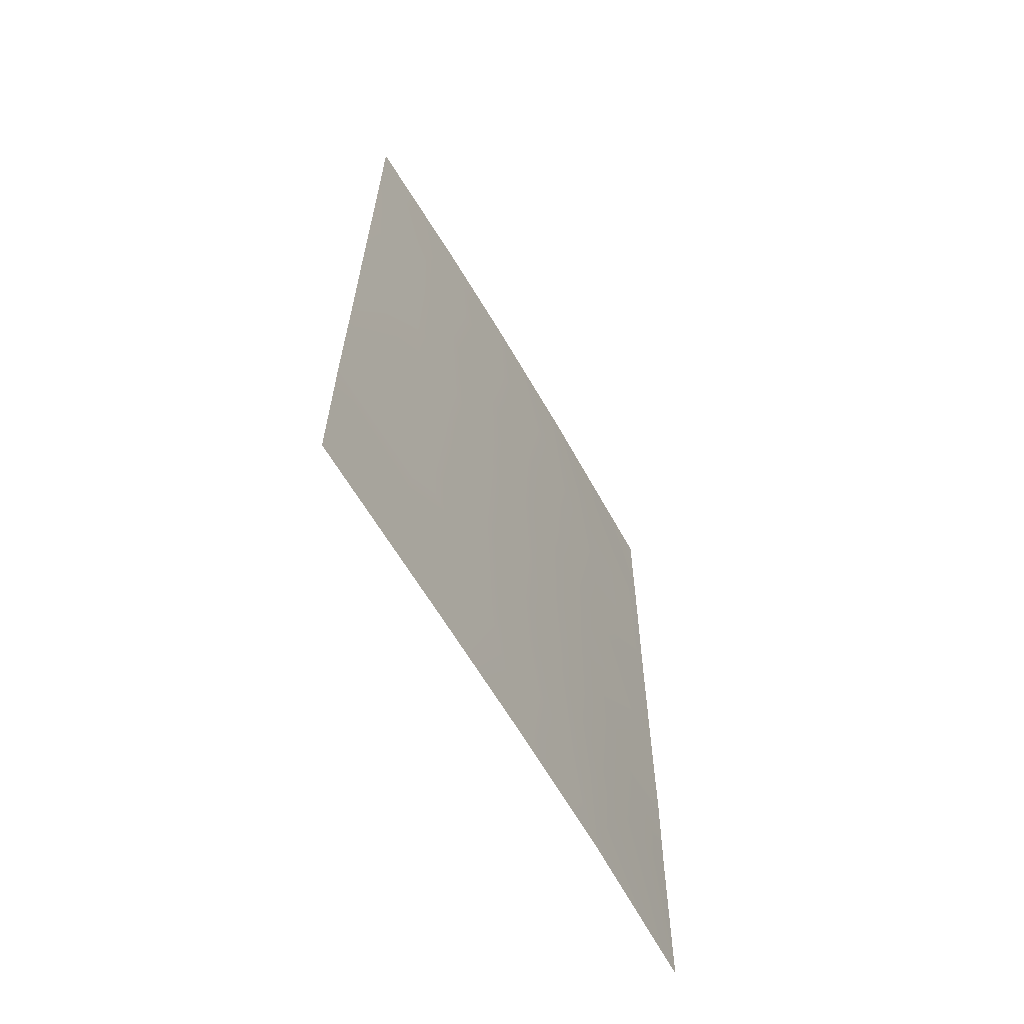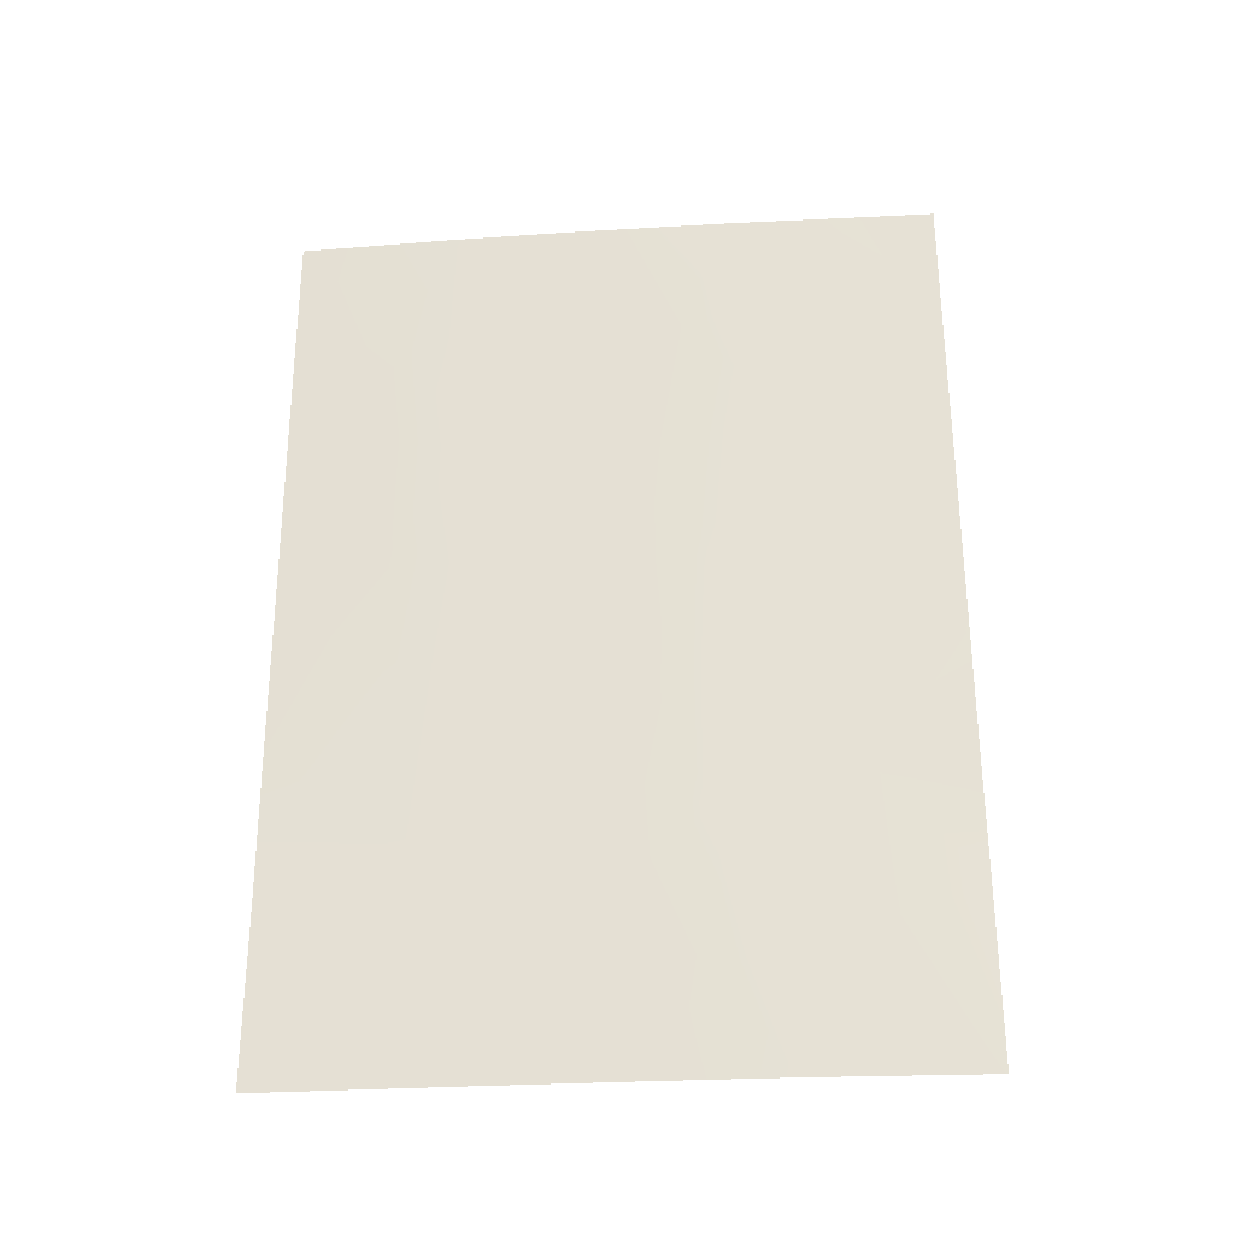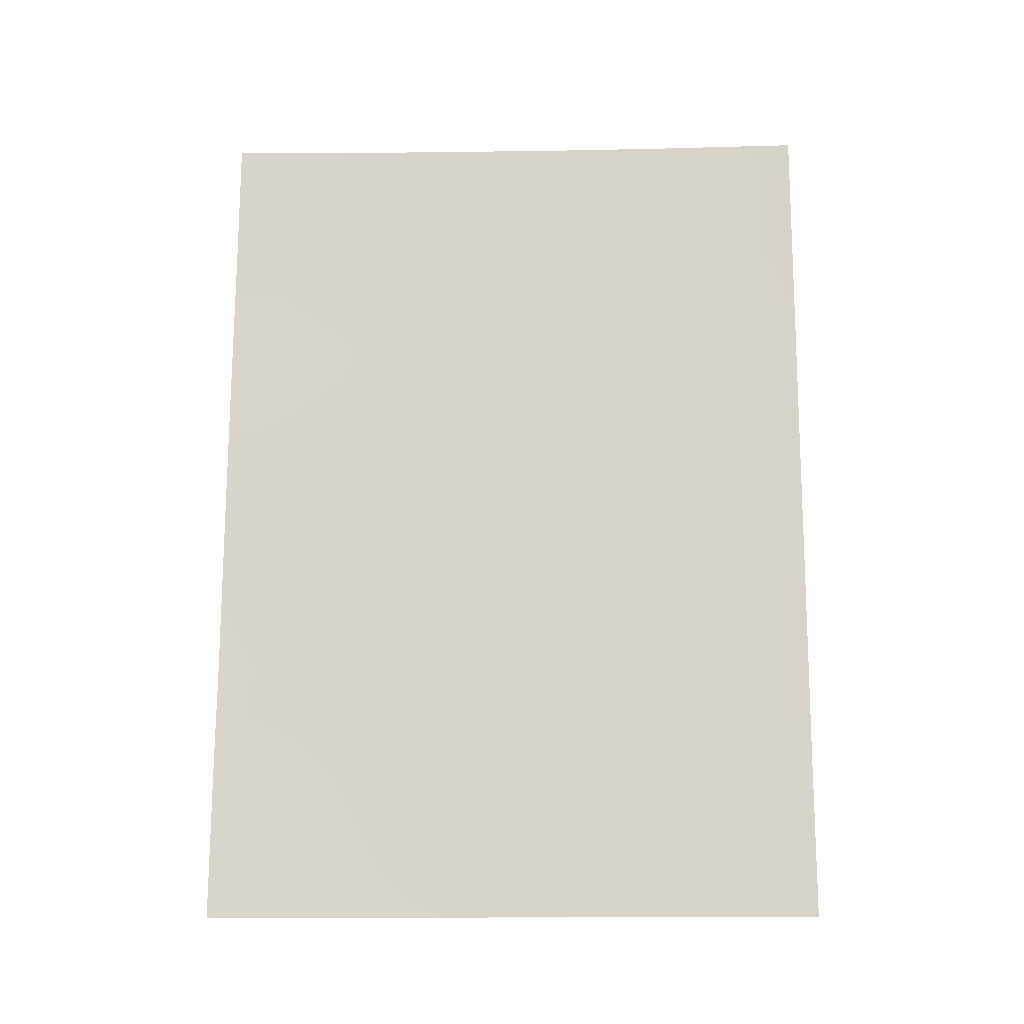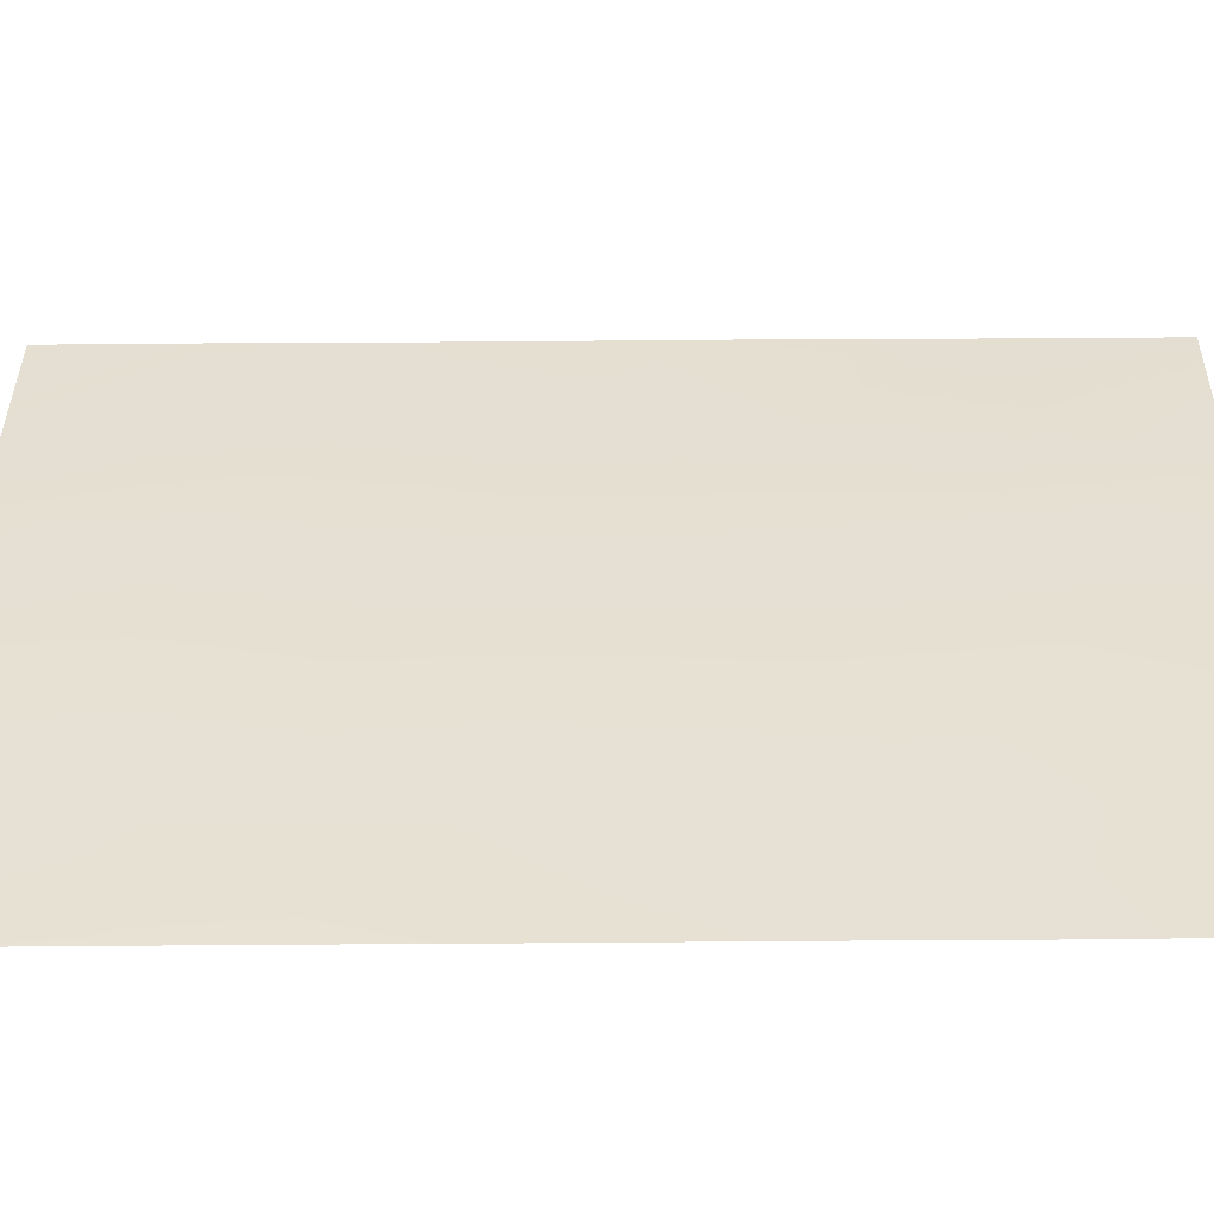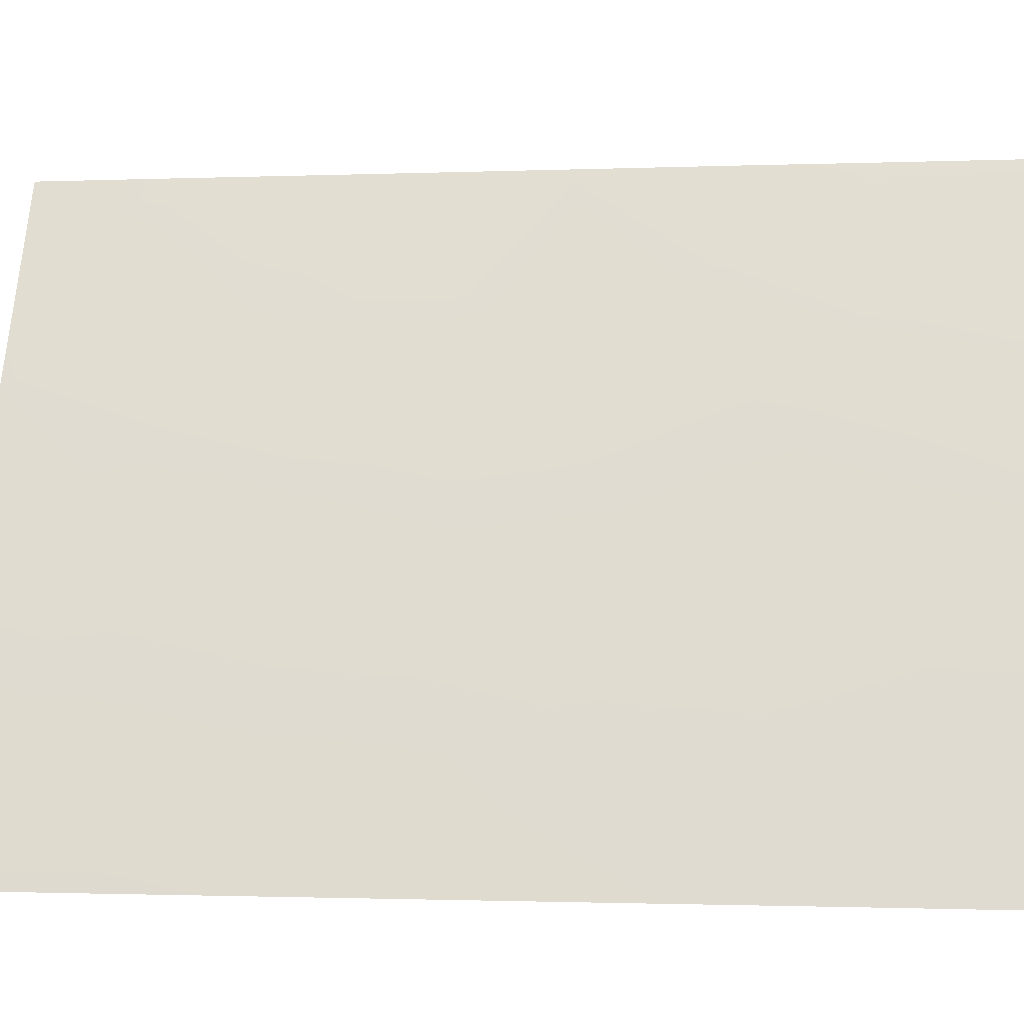
<metadata>
{"format":"obj","ext":"obj","renderer":"f3d","projection":"perspective","resolution":1024,"background":"white","views":[{"elev":-63.8,"azim":-126.4,"up":"+Y"},{"elev":-28.6,"azim":-61.1,"up":"+Y"},{"elev":-14.8,"azim":115.4,"up":"+Y"},{"elev":-27.8,"azim":-88.7,"up":"+Z"},{"elev":-1.6,"azim":-81.2,"up":"+Z"}]}
</metadata>
<code>
v -81.26 40.32 92
v -77.83 49.98 100
v -77.86 50 99.94
v -77.83 50 100
v -79.05 39.39 97.19
v -78.72 38 97.87
v -77.7 38 100
v -77.75 41.63 100
v -78.31 41.8 98.83
v -81.28 38 92
v -81.3 50 92
v -80.51 50 93.95
v -77.82 48.22 100
v -80.75 45.17 93.31
v -81.28 44.48 92
v -81.28 42.18 92
v -79.61 46.47 96.03
v -80.03 48.28 95.06
v -77.78 45.91 100
v -78.44 44.88 98.59
v -79.03 50 97.38
v -80.24 38 94.43
v -79.27 48.32 96.84
v -79.89 42.16 95.29
v -77.73 40.31 100
v -80.62 39.41 93.53
v -80.74 48.38 93.4
v -81.3 48.15 92
v -78.4 39.73 98.63
v -78.59 46.75 98.31
v -79.49 38 96.15
v -79.83 39.87 95.42
v -79.21 44.86 96.91
v -80 44.42 95.1
v -81.29 46.29 92
v -80.89 46.9 92.99
v -79.9 50 95.4
v -78.53 48.58 98.5
v -78.32 50 98.93
v -77.76 43.55 100
v -79.09 41.31 97.11
v -80.58 41.12 93.66
v -80.35 46.52 94.29
v -80.65 43.19 93.53
v -78.77 43.28 97.85
v -79.43 43.15 96.37
f 2 3 4
f 6 5 29
f 36 28 27
f 17 33 34
f 6 31 5
f 43 14 36
f 18 43 27
f 42 32 26
f 25 7 29
f 13 3 2
f 10 1 26
f 12 27 11
f 39 13 38
f 16 15 44
f 44 42 16
f 1 16 42
f 9 25 29
f 33 20 45
f 13 19 30
f 37 23 18
f 31 32 5
f 45 9 41
f 20 19 40
f 14 35 36
f 35 28 36
f 12 37 18
f 37 21 23
f 27 12 18
f 42 26 1
f 38 21 39
f 13 39 3
f 40 8 9
f 32 22 26
f 34 24 44
f 34 44 14
f 30 19 20
f 30 20 33
f 35 14 15
f 5 32 41
f 32 24 41
f 41 29 5
f 29 41 9
f 21 38 23
f 17 30 33
f 10 26 22
f 18 17 43
f 27 43 36
f 9 45 40
f 42 24 32
f 43 17 34
f 43 34 14
f 32 31 22
f 44 15 14
f 24 42 44
f 30 38 13
f 23 30 17
f 30 23 38
f 23 17 18
f 34 33 46
f 27 28 11
f 45 41 46
f 6 29 7
f 9 8 25
f 45 20 40
f 33 45 46
f 34 46 24
f 46 41 24

</code>
